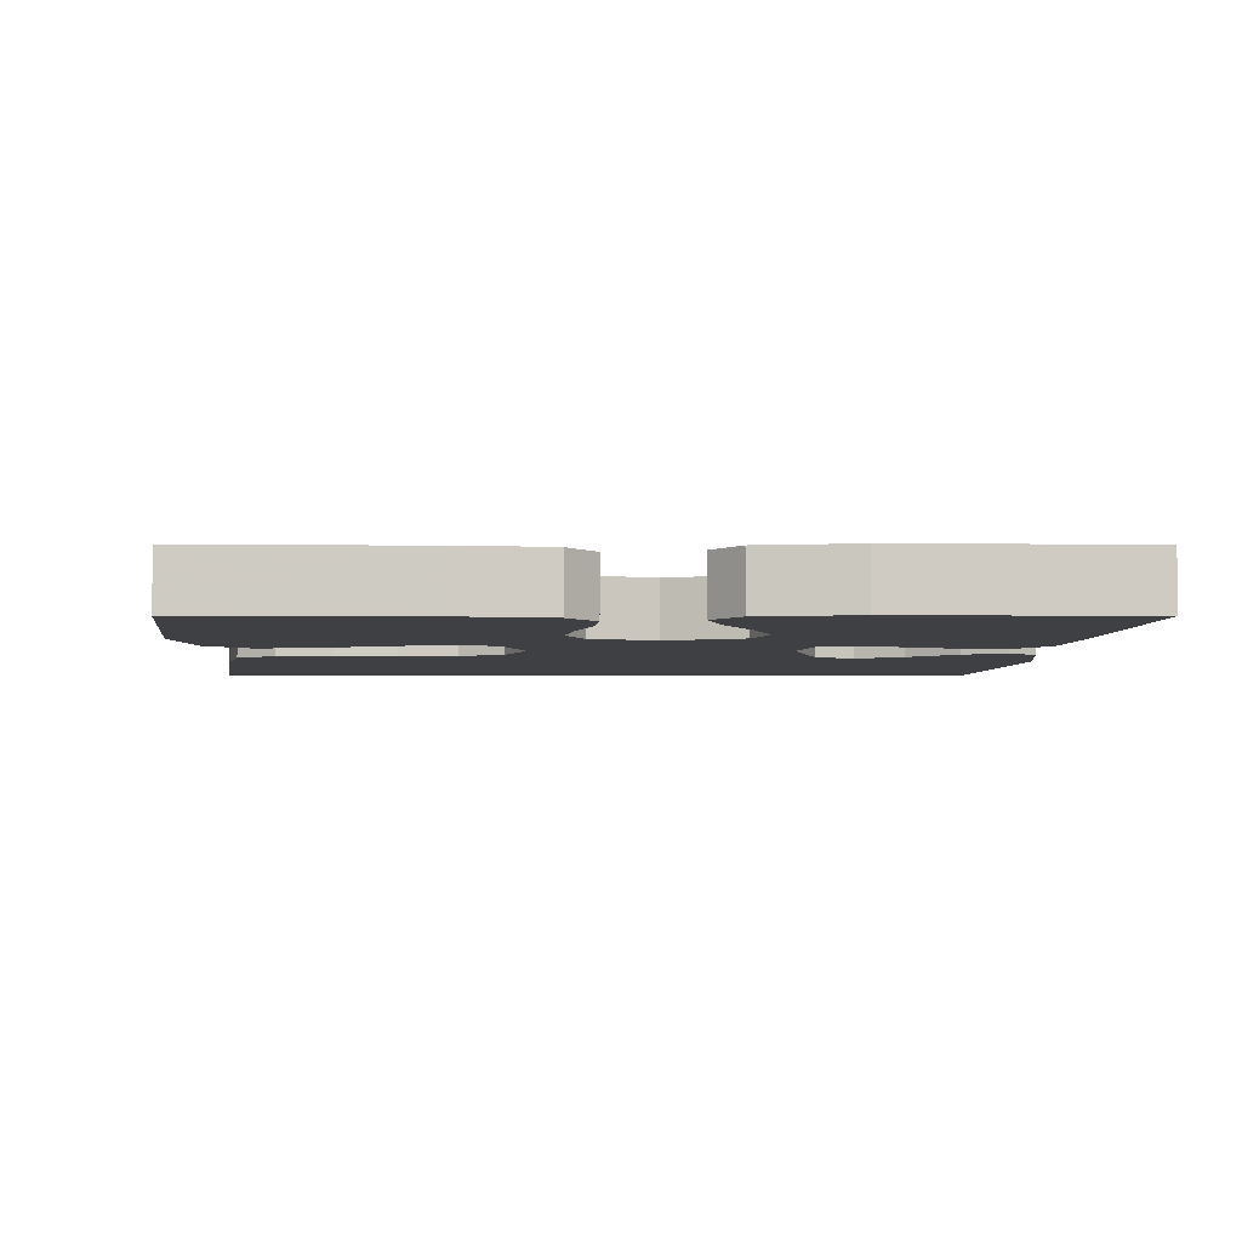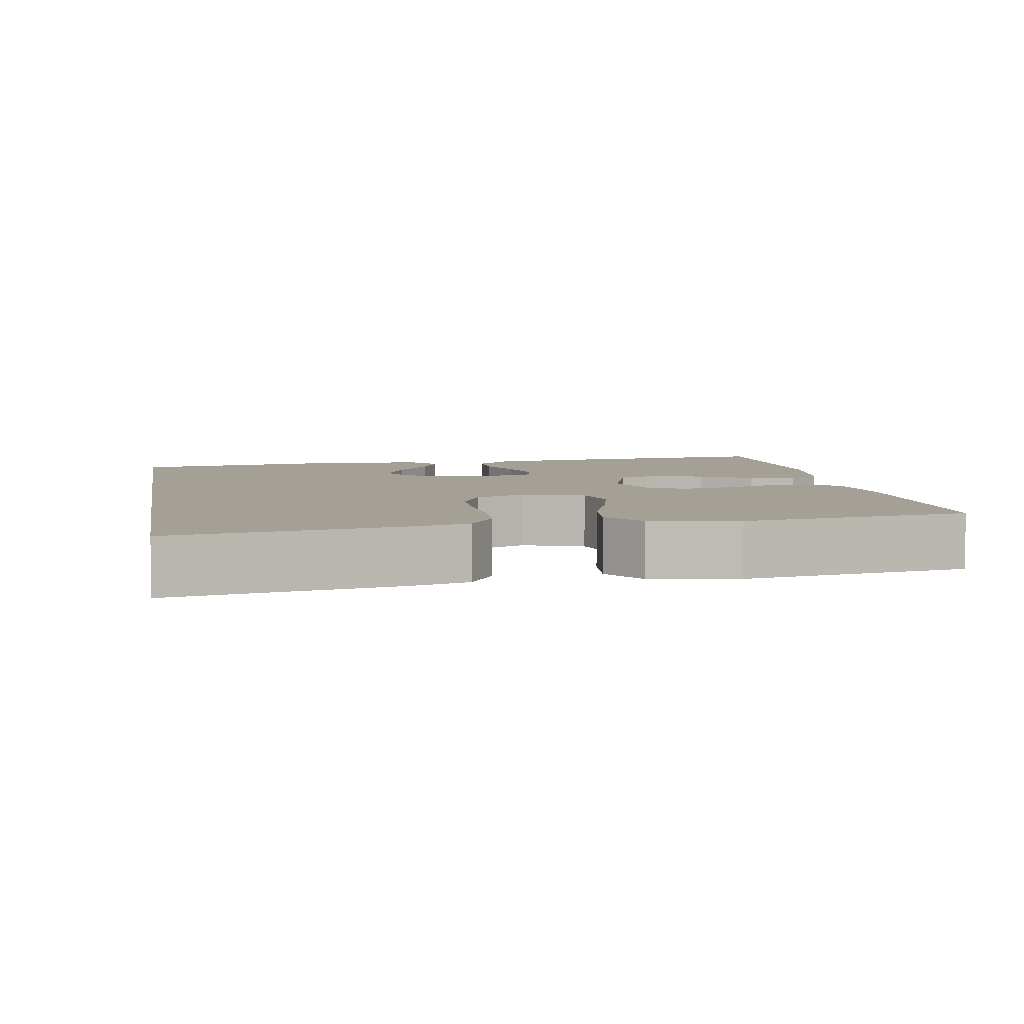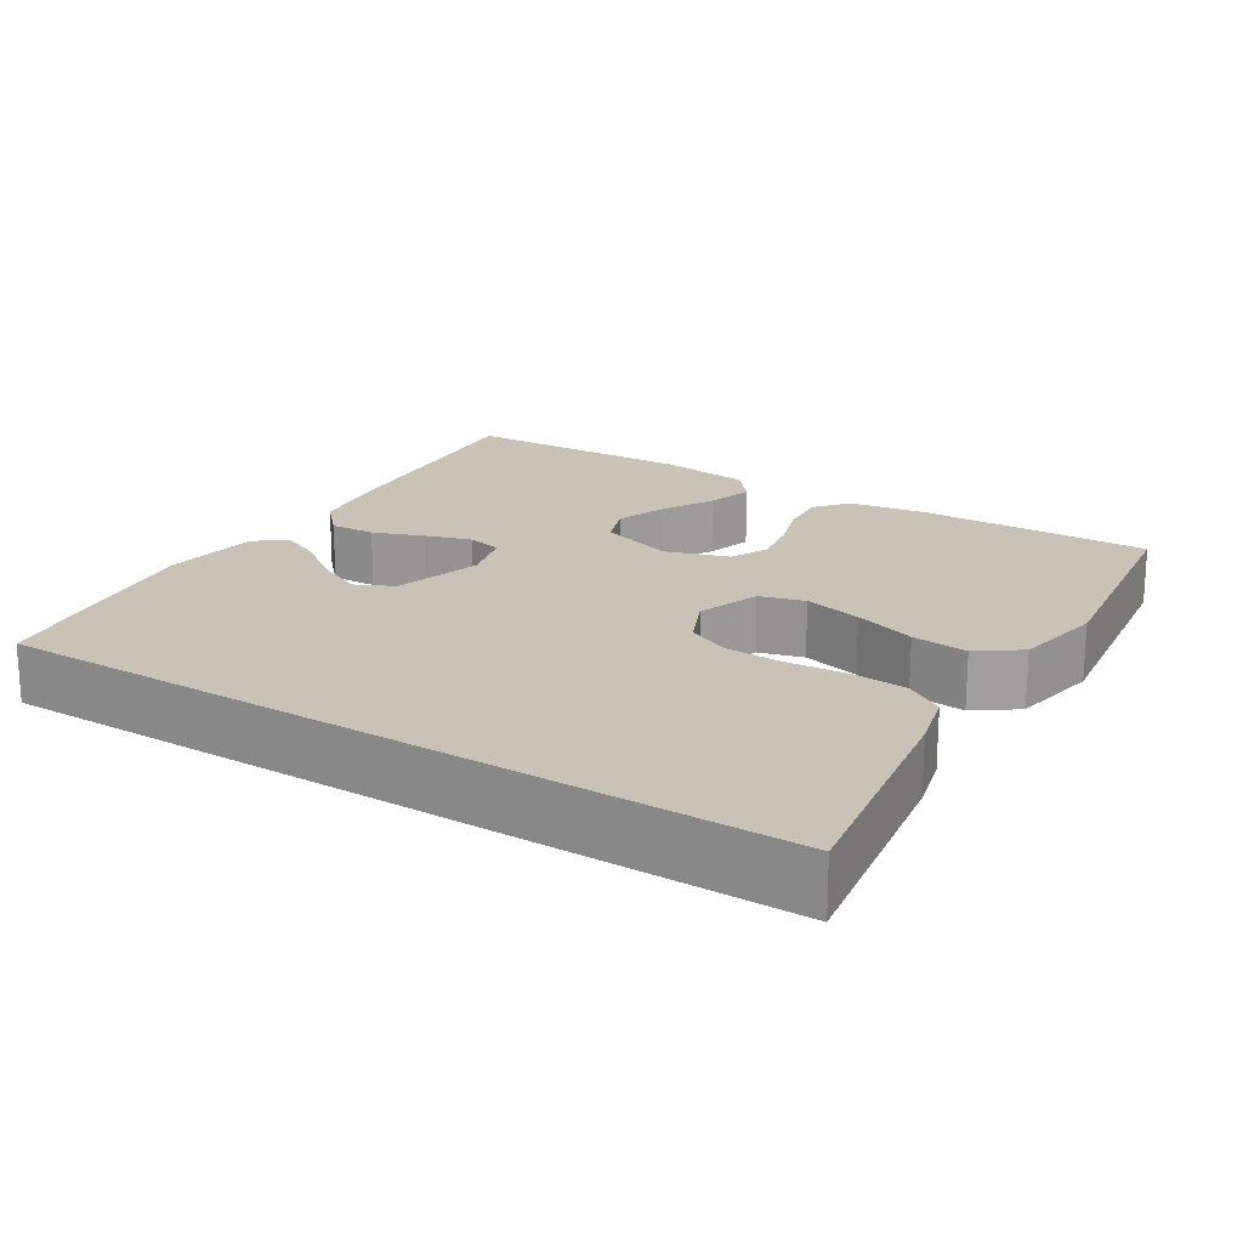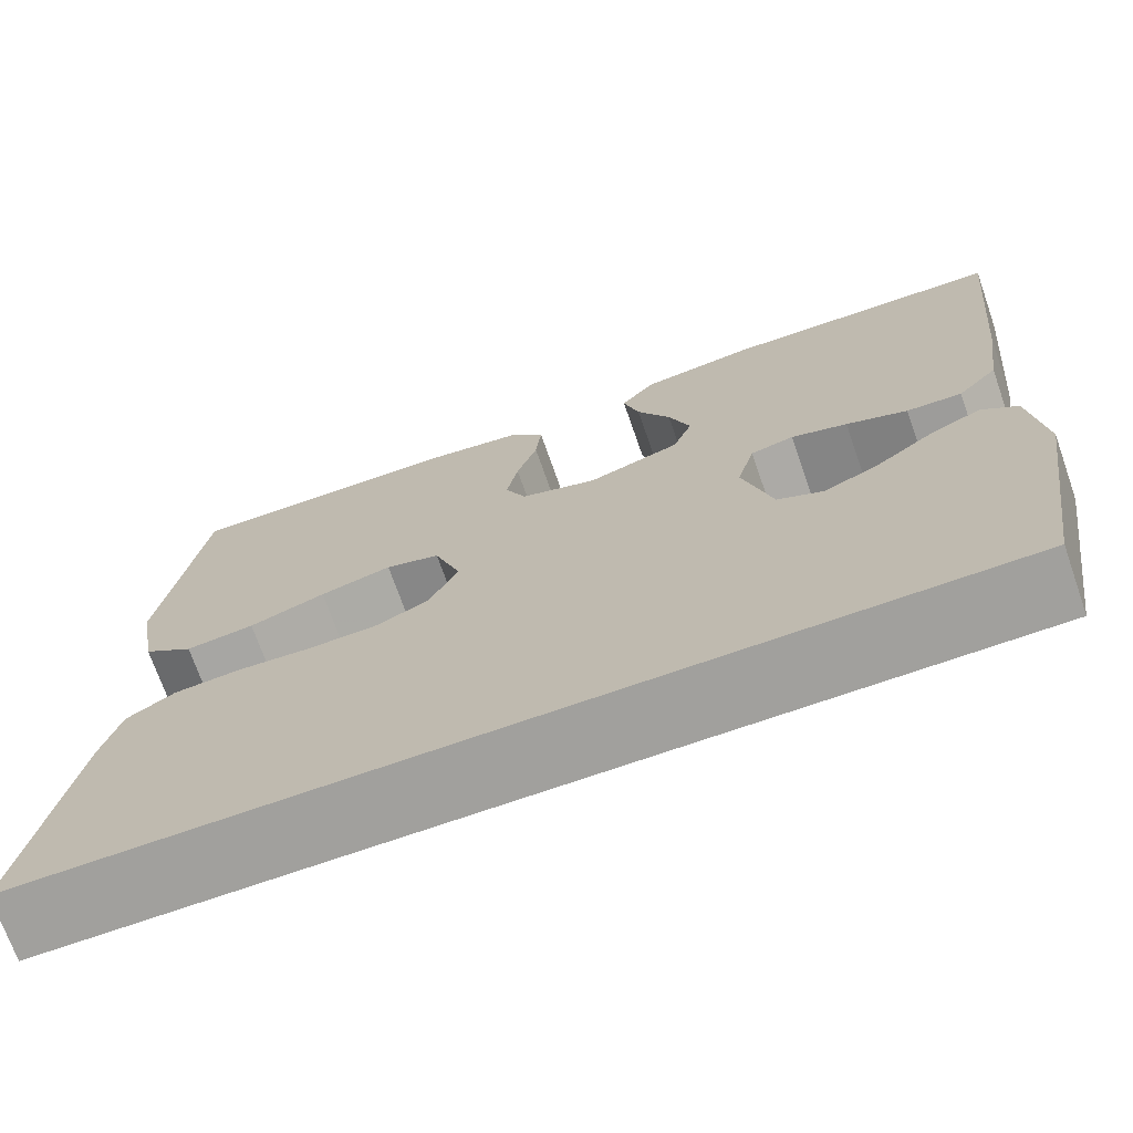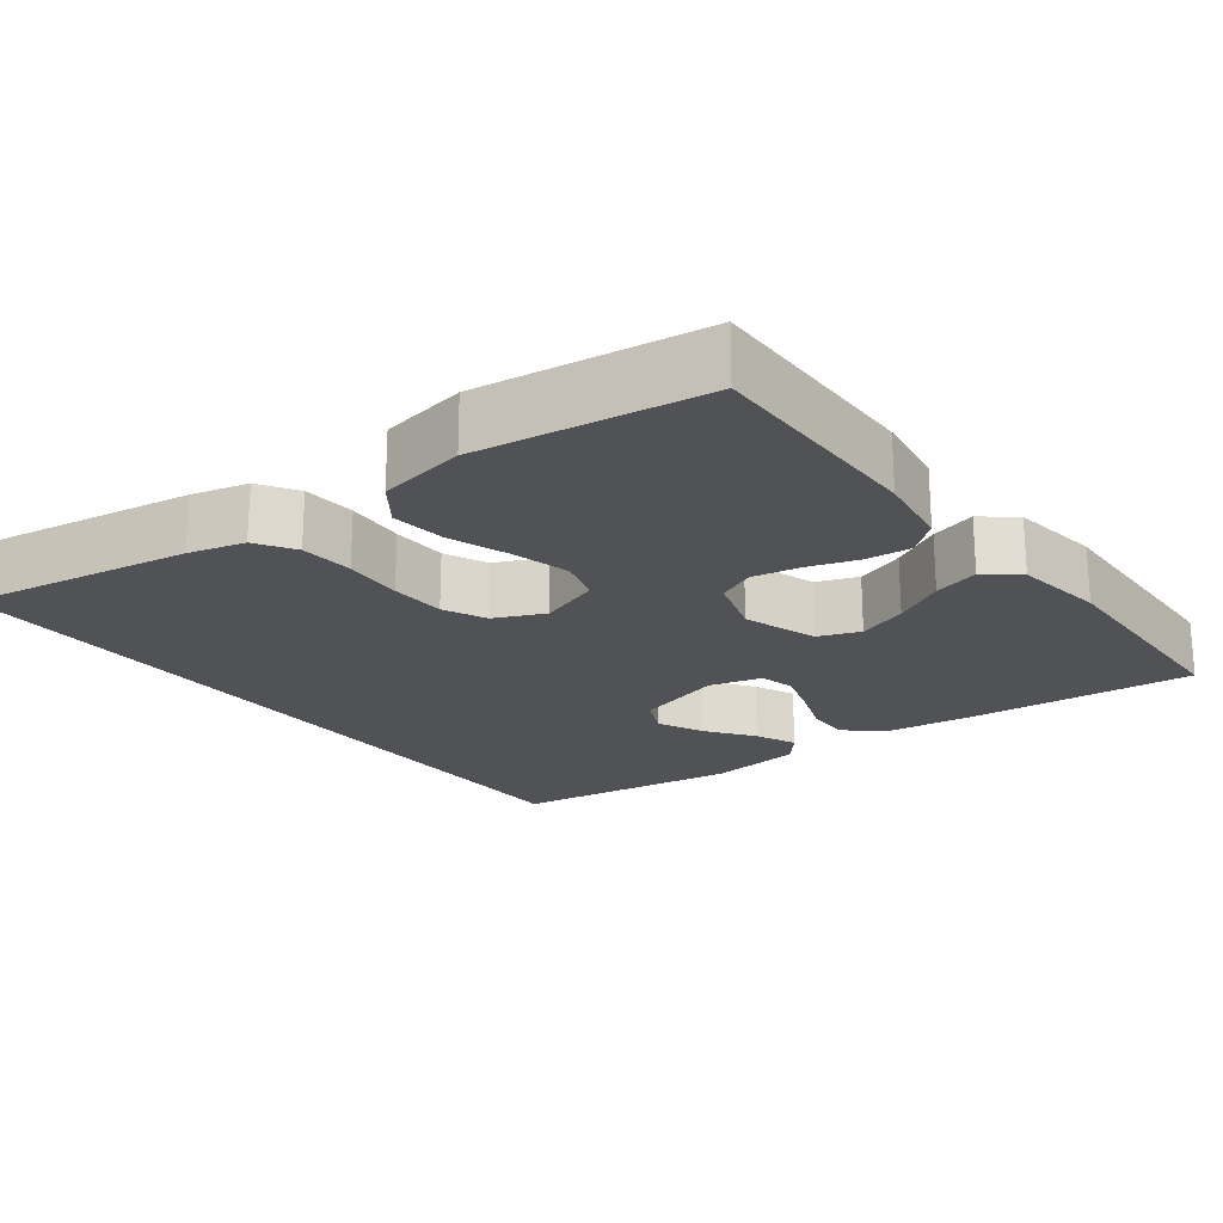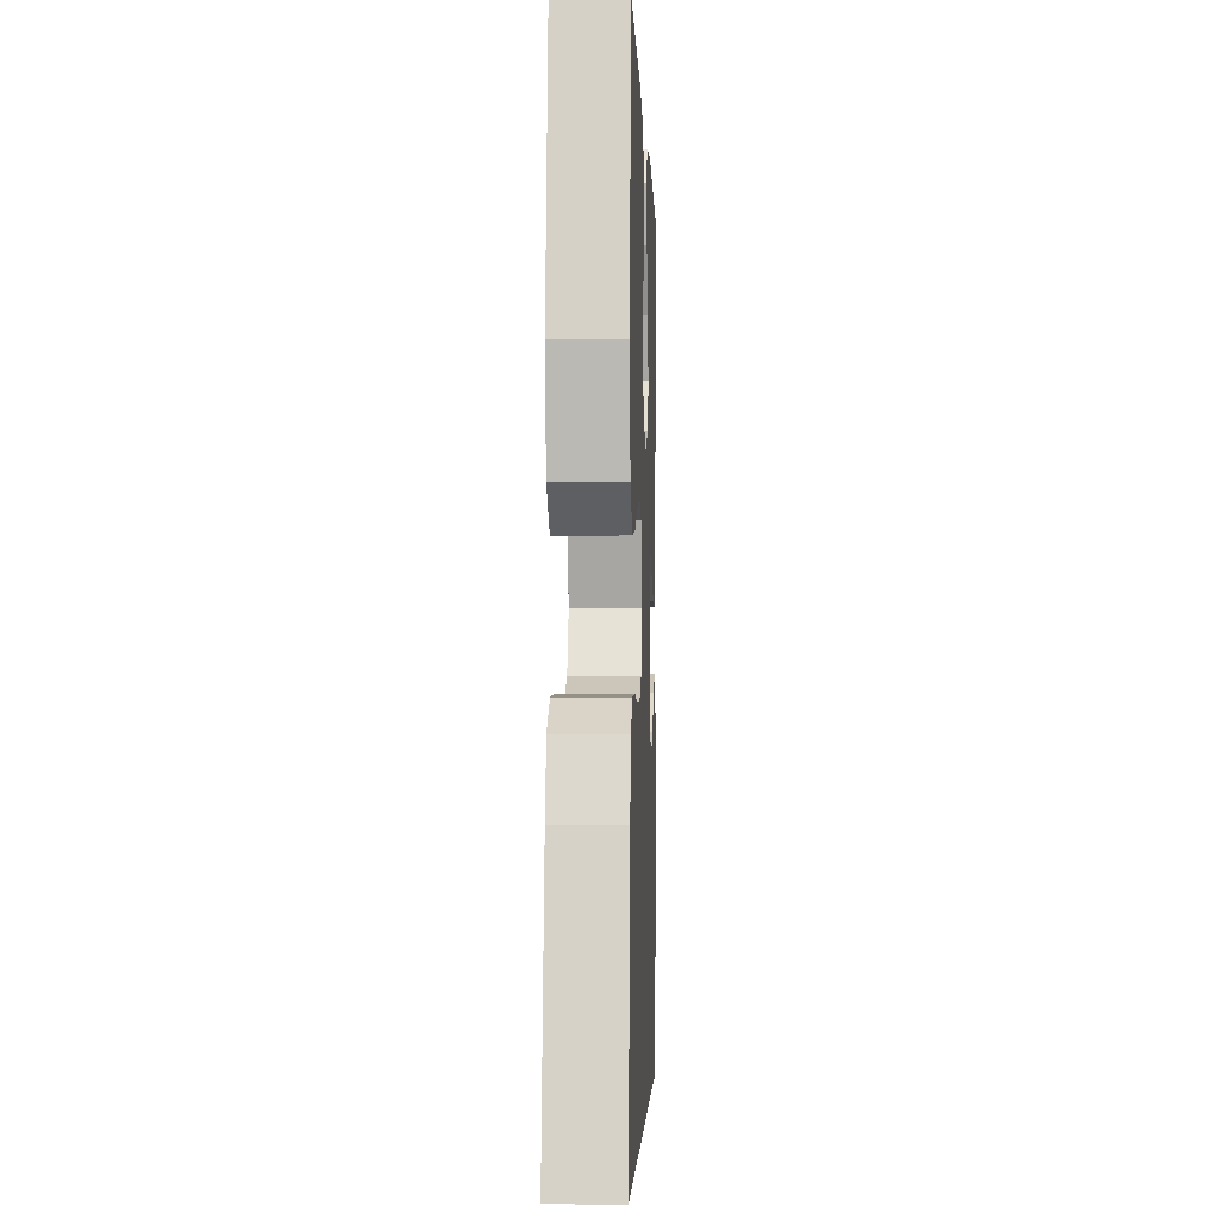
<metadata>
{"format":"obj","ext":"obj","renderer":"f3d","projection":"perspective","resolution":1024,"background":"white","views":[{"elev":-4.6,"azim":0.1,"up":"+Y"},{"elev":5.7,"azim":-99.9,"up":"+Y"},{"elev":19.4,"azim":-147.4,"up":"+Y"},{"elev":-71.6,"azim":19.3,"up":"+Z"},{"elev":-21.3,"azim":-52.3,"up":"+Y"},{"elev":-3.3,"azim":-87.9,"up":"+Z"}]}
</metadata>
<code>
v 0.5 0.07 0.5
v 0.471 0.07 0.2
v 0.454 0.07 0.08
v 0.411 0.07 0.034
v 0.352 0.07 0.037
v 0.287 0.07 0.062
v 0.227 0.07 0.081
v 0.181 0.07 0.07
v 0.162 0.07 0
v 0.194 0.07 -0.115
v 0.244 0.07 -0.139
v 0.304 0.07 -0.111
v 0.366 0.07 -0.066
v 0.42 0.07 -0.042
v 0.458 0.07 -0.074
v 0.473 0.07 -0.2
v 0.427 0.07 -0.5
v -0.587 0.07 -0.5
v -0.536 0.07 -0.2
v -0.516 0.07 -0.125
v -0.465 0.07 -0.093
v -0.394 0.07 -0.088
v -0.315 0.07 -0.094
v -0.241 0.07 -0.092
v -0.184 0.07 -0.066
v -0.154 0.07 0
v -0.182 0.07 0.082
v -0.24 0.07 0.099
v -0.316 0.07 0.08
v -0.397 0.07 0.052
v -0.47 0.07 0.044
v -0.524 0.07 0.084
v -0.544 0.07 0.2
v -0.5 0.07 0.5
v -0.2 0.07 0.494
v -0.099 0.07 0.478
v -0.064 0.07 0.435
v -0.07 0.07 0.375
v -0.092 0.07 0.309
v -0.104 0.07 0.246
v -0.082 0.07 0.196
v 0 0.07 0.169
v 0.098 0.07 0.201
v 0.119 0.07 0.256
v 0.096 0.07 0.322
v 0.06 0.07 0.39
v 0.043 0.07 0.451
v 0.079 0.07 0.495
v 0.2 0.07 0.511
v 0.5 0 0.5
v 0.471 0 0.2
v 0.454 0 0.08
v 0.411 0 0.034
v 0.352 0 0.037
v 0.287 0 0.062
v 0.227 0 0.081
v 0.181 0 0.07
v 0.162 0 0
v 0.194 0 -0.115
v 0.244 0 -0.139
v 0.304 0 -0.111
v 0.366 0 -0.066
v 0.42 0 -0.042
v 0.458 0 -0.074
v 0.473 0 -0.2
v 0.427 0 -0.5
v -0.587 0 -0.5
v -0.536 0 -0.2
v -0.516 0 -0.125
v -0.465 0 -0.093
v -0.394 0 -0.088
v -0.315 0 -0.094
v -0.241 0 -0.092
v -0.184 0 -0.066
v -0.154 0 0
v -0.182 0 0.082
v -0.24 0 0.099
v -0.316 0 0.08
v -0.397 0 0.052
v -0.47 0 0.044
v -0.524 0 0.084
v -0.544 0 0.2
v -0.5 0 0.5
v -0.2 0 0.494
v -0.099 0 0.478
v -0.064 0 0.435
v -0.07 0 0.375
v -0.092 0 0.309
v -0.104 0 0.246
v -0.082 0 0.196
v 0 0 0.169
v 0.098 0 0.201
v 0.119 0 0.256
v 0.096 0 0.322
v 0.06 0 0.39
v 0.043 0 0.451
v 0.079 0 0.495
v 0.2 0 0.511
f 45 46 47 48
f 44 45 48 49
f 36 37 38 39
f 36 39 40
f 35 36 40
f 34 35 40
f 33 34 40 41
f 29 30 31 32
f 28 29 32 33
f 27 28 33 41
f 20 21 22 23
f 20 23 24
f 19 20 24
f 18 19 24
f 17 18 24 25
f 12 13 14 15
f 11 12 15 16
f 3 4 5 6
f 3 6 7
f 2 3 7
f 44 49 1 2
f 43 44 2 7
f 42 43 7 8
f 26 27 41 42
f 26 42 8 9
f 25 26 9 10
f 11 16 17 25
f 10 11 25
f 97 96 95 94
f 98 97 94 93
f 88 87 86 85
f 89 88 85
f 89 85 84
f 89 84 83
f 90 89 83 82
f 81 80 79 78
f 82 81 78 77
f 90 82 77 76
f 72 71 70 69
f 73 72 69
f 73 69 68
f 73 68 67
f 74 73 67 66
f 64 63 62 61
f 65 64 61 60
f 55 54 53 52
f 56 55 52
f 56 52 51
f 51 50 98 93
f 56 51 93 92
f 57 56 92 91
f 91 90 76 75
f 58 57 91 75
f 59 58 75 74
f 74 66 65 60
f 74 60 59
f 1 50 51 2
f 2 51 52 3
f 3 52 53 4
f 4 53 54 5
f 5 54 55 6
f 6 55 56 7
f 7 56 57 8
f 8 57 58 9
f 9 58 59 10
f 10 59 60 11
f 11 60 61 12
f 12 61 62 13
f 13 62 63 14
f 14 63 64 15
f 15 64 65 16
f 16 65 66 17
f 17 66 67 18
f 18 67 68 19
f 19 68 69 20
f 20 69 70 21
f 21 70 71 22
f 22 71 72 23
f 23 72 73 24
f 24 73 74 25
f 25 74 75 26
f 26 75 76 27
f 27 76 77 28
f 28 77 78 29
f 29 78 79 30
f 30 79 80 31
f 31 80 81 32
f 32 81 82 33
f 33 82 83 34
f 34 83 84 35
f 35 84 85 36
f 36 85 86 37
f 37 86 87 38
f 38 87 88 39
f 39 88 89 40
f 40 89 90 41
f 41 90 91 42
f 42 91 92 43
f 43 92 93 44
f 44 93 94 45
f 45 94 95 46
f 46 95 96 47
f 47 96 97 48
f 48 97 98 49
f 49 98 50 1

</code>
